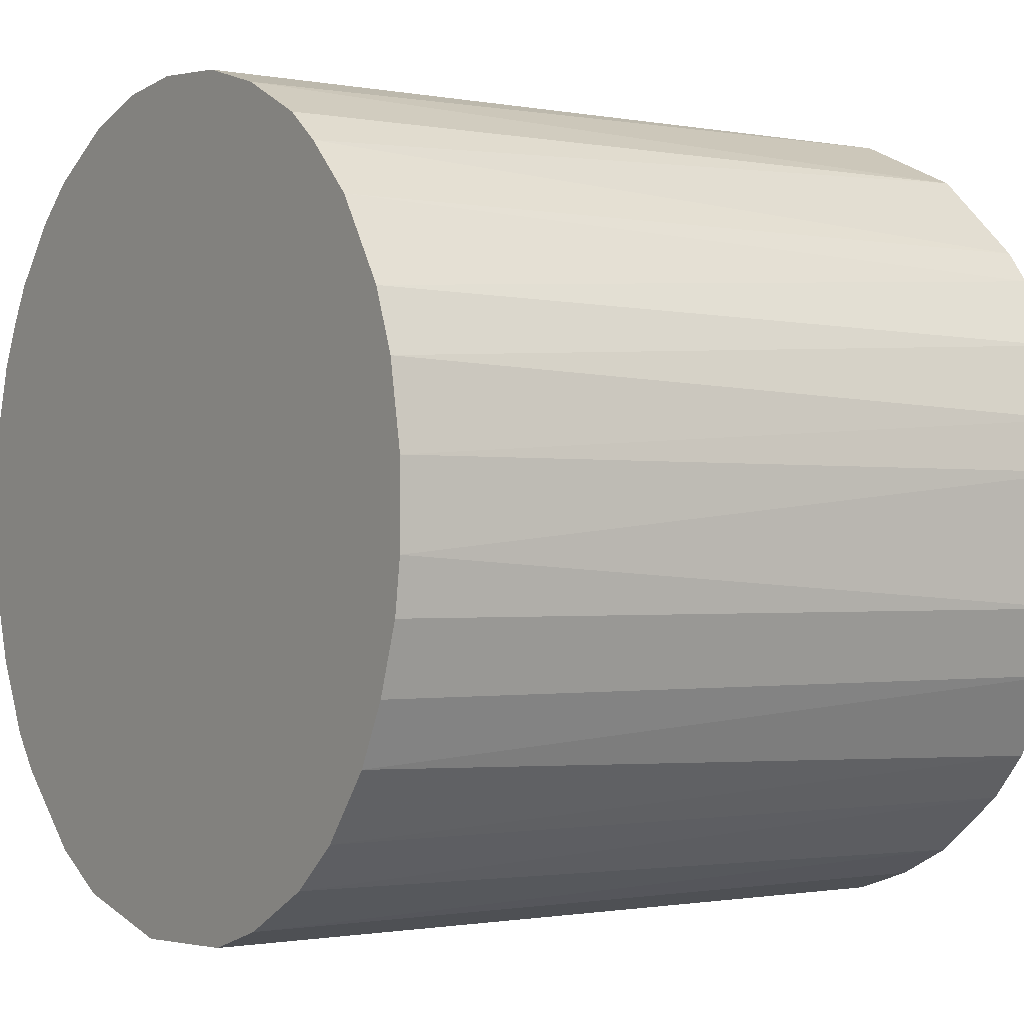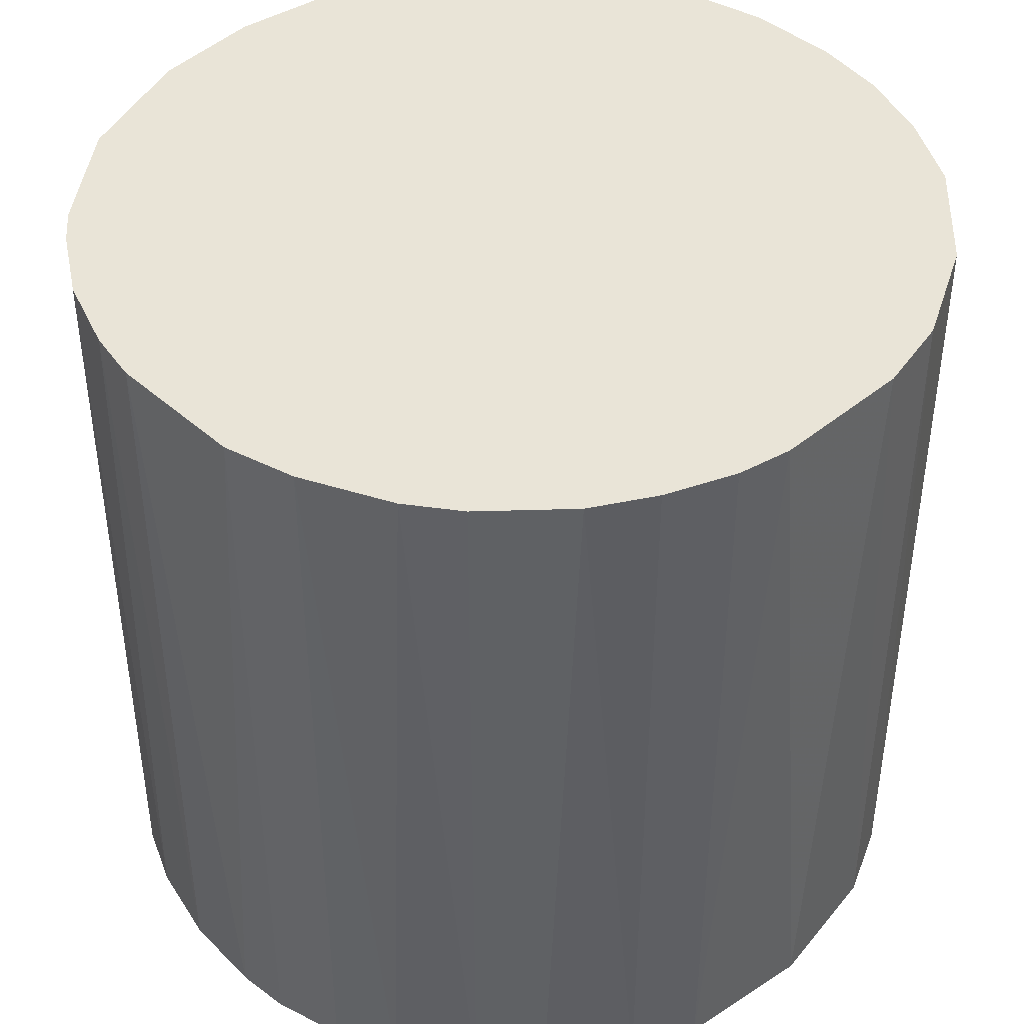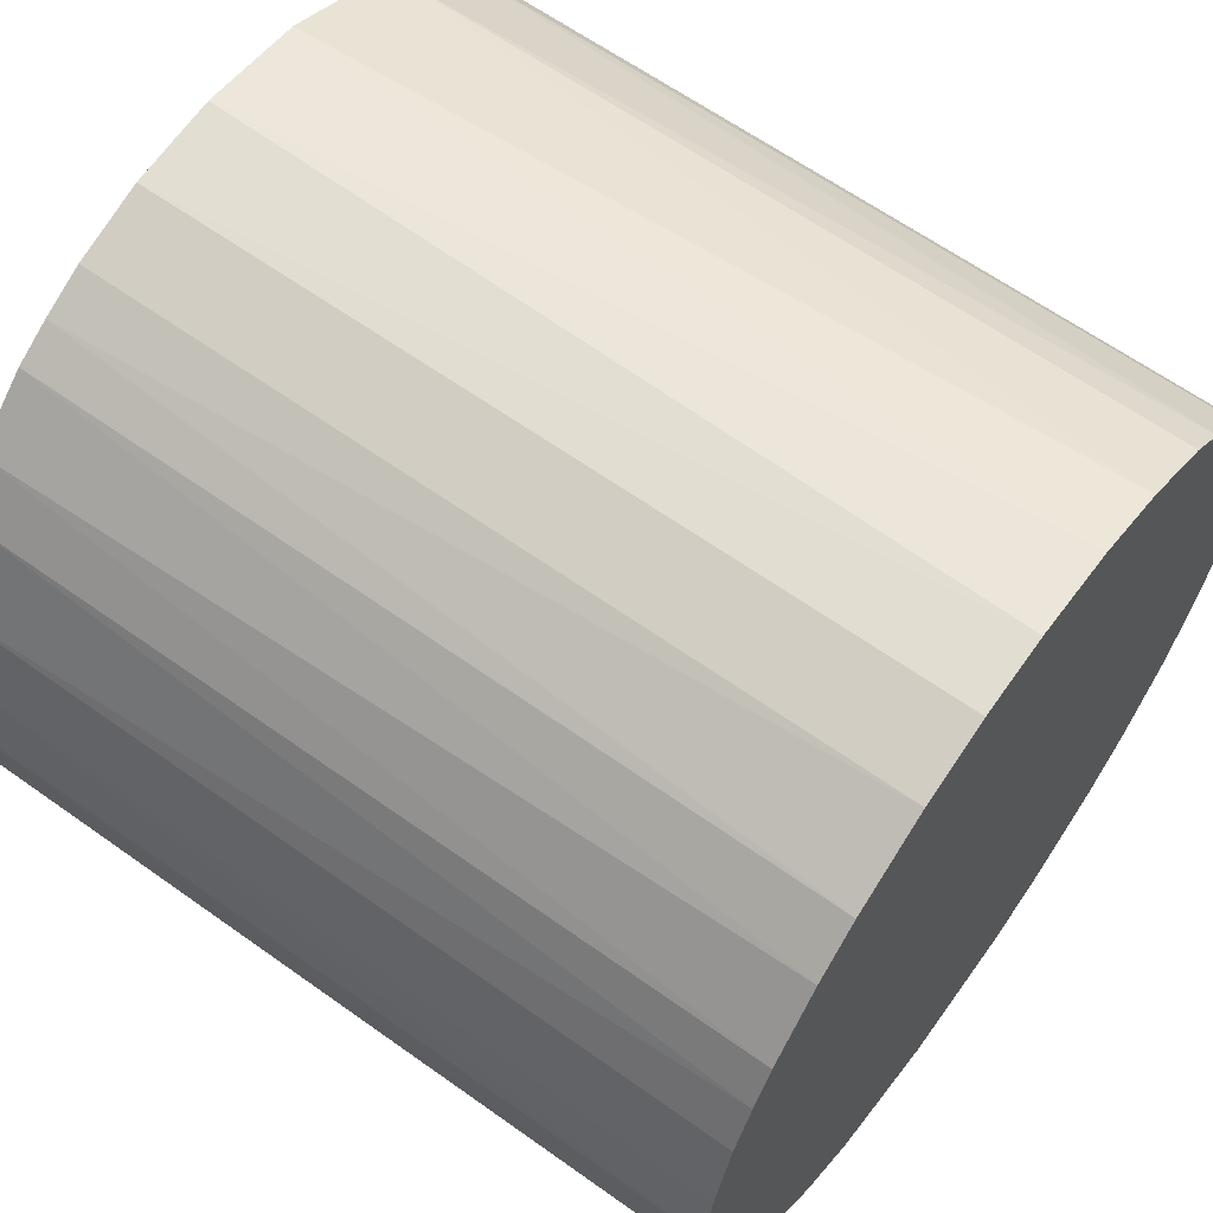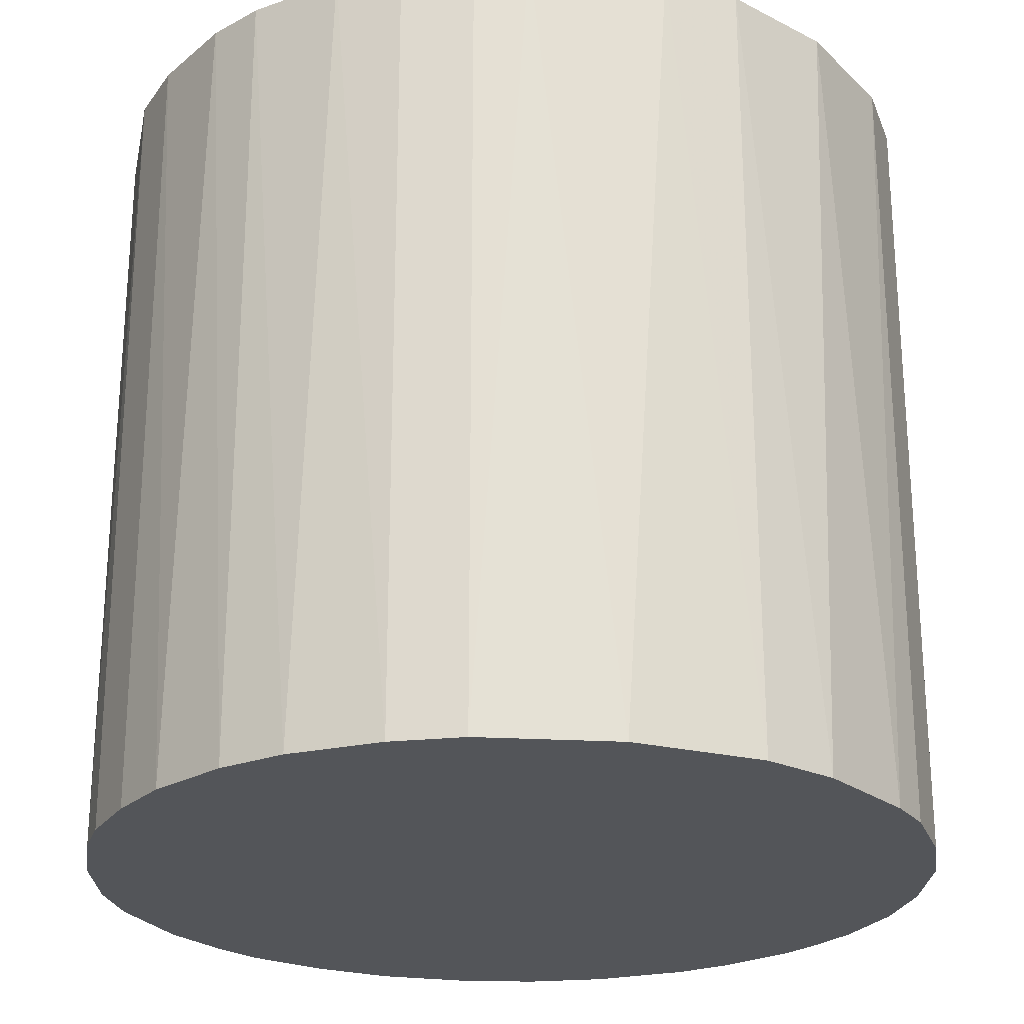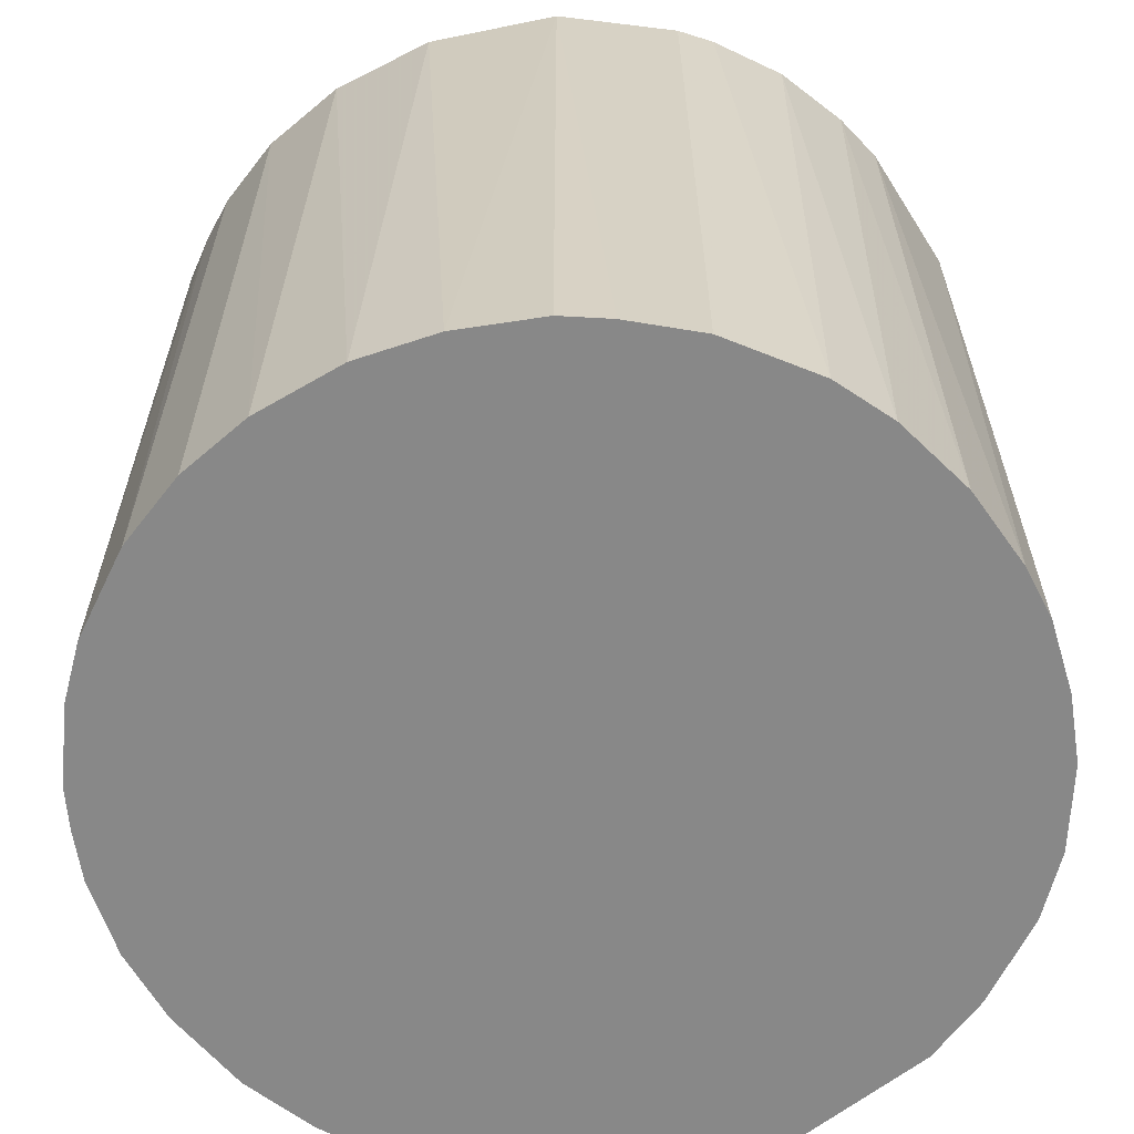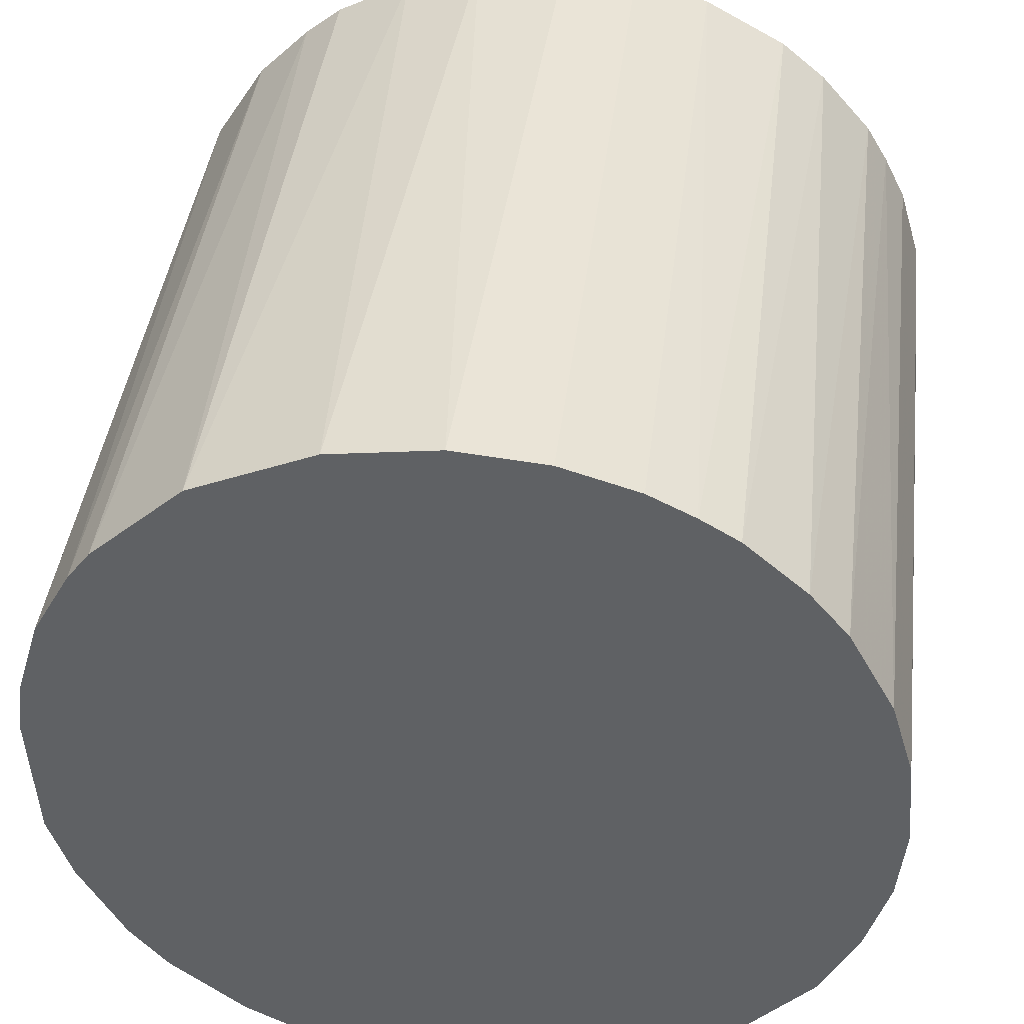
<metadata>
{"format":"obj","ext":"obj","renderer":"f3d","projection":"perspective","resolution":1024,"background":"white","views":[{"elev":-1.0,"azim":-124.4,"up":"+Y"},{"elev":43.3,"azim":-40.7,"up":"+Z"},{"elev":62.7,"azim":125.9,"up":"+Y"},{"elev":-24.3,"azim":-8.5,"up":"+Z"},{"elev":-62.8,"azim":-144.6,"up":"+Z"},{"elev":41.5,"azim":6.9,"up":"+Y"}]}
</metadata>
<code>
o convex_0
v 0.02659 0.01101 0.02727
v -0.02845 -0.002999 -0.02727
v -0.02793 -0.00664 -0.02727
v 0.02815 0.005819 -0.02727
v 0.006339 -0.02793 0.02727
v -0.01598 0.02399 0.02727
v 0.000624 0.02867 -0.02727
v 0.01621 -0.02377 -0.02727
v -0.02066 -0.02014 0.02727
v -0.01132 -0.02637 -0.02727
v 0.02659 -0.0108 0.02727
v 0.01413 0.02503 0.02727
v -0.02845 0.002699 0.02727
v -0.02222 0.01828 -0.02727
v 0.01984 0.02088 -0.02727
v 0.02659 -0.0108 -0.02727
v -0.000405 0.02867 0.02727
v -0.00664 -0.02793 0.02727
v 0.002704 -0.02845 -0.02727
v 0.01828 -0.02221 0.02727
v -0.0108 0.02659 -0.02727
v -0.02066 -0.02014 -0.02727
v -0.02637 0.01153 0.02727
v -0.02637 -0.01132 0.02727
v 0.02867 -0.000405 0.02727
v -0.02741 0.008414 -0.02727
v 0.01101 0.02659 -0.02727
v 0.024 -0.01598 -0.02727
v 0.02088 0.01984 0.02727
v 0.02503 0.01412 -0.02727
v -0.01547 -0.02429 0.02727
v 0.02815 -0.0056 -0.02727
v 0.005819 0.02815 0.02727
v -0.00768 0.02763 0.02727
v -0.0243 -0.01547 -0.02727
v -0.02222 0.01828 0.02727
v 0.01153 -0.02637 -0.02727
v -0.02793 -0.00664 0.02727
v 0.024 -0.01598 0.02727
v -0.01598 0.02399 -0.02727
v 0.01153 -0.02637 0.02727
v -0.00664 -0.02793 -0.02727
v -0.003005 -0.02845 0.02727
v -0.0056 0.02815 -0.02727
v -0.01702 -0.02325 -0.02727
v 0.02815 0.005819 0.02727
v -0.02585 0.01257 -0.02727
v 0.02348 0.01672 0.02727
v 0.02867 0.000624 -0.02727
v 0.01672 0.02348 -0.02727
v 0.02192 -0.01858 -0.02727
v -0.02326 -0.01702 0.02727
v -0.02845 0.002699 -0.02727
v 0.005819 0.02815 -0.02727
v 0.02815 -0.0056 0.02727
v -0.02793 0.006339 0.02727
v -0.01858 0.02191 -0.02727
v 0.01672 0.02348 0.02727
v 0.02348 0.01672 -0.02727
v -0.01132 -0.02637 0.02727
v 0.02659 0.01101 -0.02727
v -0.02378 0.0162 0.02727
v 0.01101 0.02659 0.02727
v -0.02637 -0.01132 -0.02727
f 35 24 64
f 3 2 4
f 5 1 6
f 4 2 7
f 3 4 8
f 5 6 9
f 3 8 10
f 1 5 11
f 6 1 12
f 9 6 13
f 7 2 14
f 4 7 15
f 8 4 16
f 6 12 17
f 5 9 18
f 10 8 19
f 11 5 20
f 7 14 21
f 3 10 22
f 13 6 23
f 9 13 24
f 1 11 25
f 14 2 26
f 15 7 27
f 8 16 28
f 16 11 28
f 12 1 29
f 4 15 30
f 18 9 31
f 16 4 32
f 11 16 32
f 7 17 33
f 17 12 33
f 6 17 34
f 21 6 34
f 3 22 35
f 23 6 36
f 5 19 37
f 19 8 37
f 2 3 38
f 13 2 38
f 3 24 38
f 24 13 38
f 11 20 39
f 28 11 39
f 6 21 40
f 21 14 40
f 20 5 41
f 8 20 41
f 5 37 41
f 37 8 41
f 18 10 42
f 10 19 42
f 42 19 43
f 5 18 43
f 19 5 43
f 18 42 43
f 17 7 44
f 7 21 44
f 34 17 44
f 21 34 44
f 9 22 45
f 22 10 45
f 31 9 45
f 10 31 45
f 4 1 46
f 1 25 46
f 14 26 47
f 26 23 47
f 29 1 48
f 1 30 48
f 32 4 49
f 25 32 49
f 4 46 49
f 46 25 49
f 15 27 50
f 27 12 50
f 20 8 51
f 8 28 51
f 39 20 51
f 28 39 51
f 22 9 52
f 9 24 52
f 35 22 52
f 24 35 52
f 2 13 53
f 26 2 53
f 27 7 54
f 7 33 54
f 33 27 54
f 25 11 55
f 11 32 55
f 32 25 55
f 13 23 56
f 23 26 56
f 53 13 56
f 26 53 56
f 36 6 57
f 14 36 57
f 6 40 57
f 40 14 57
f 12 29 58
f 29 15 58
f 15 50 58
f 50 12 58
f 15 29 59
f 30 15 59
f 29 48 59
f 48 30 59
f 10 18 60
f 18 31 60
f 31 10 60
f 1 4 61
f 30 1 61
f 4 30 61
f 36 14 62
f 23 36 62
f 14 47 62
f 47 23 62
f 12 27 63
f 33 12 63
f 27 33 63
f 24 3 64
f 3 35 64

</code>
